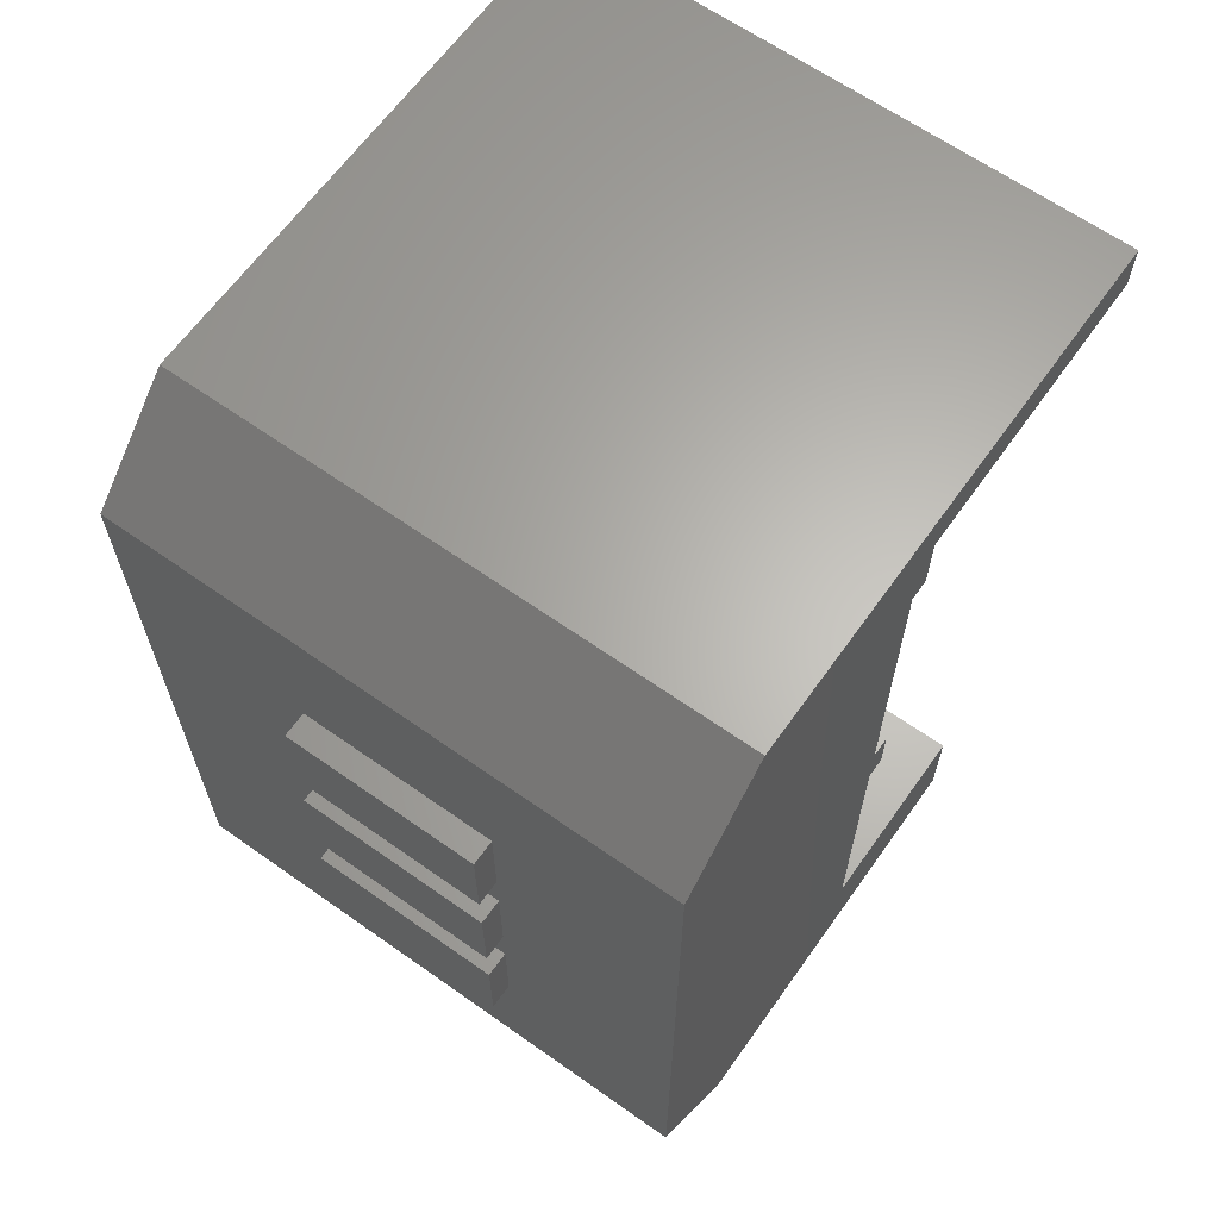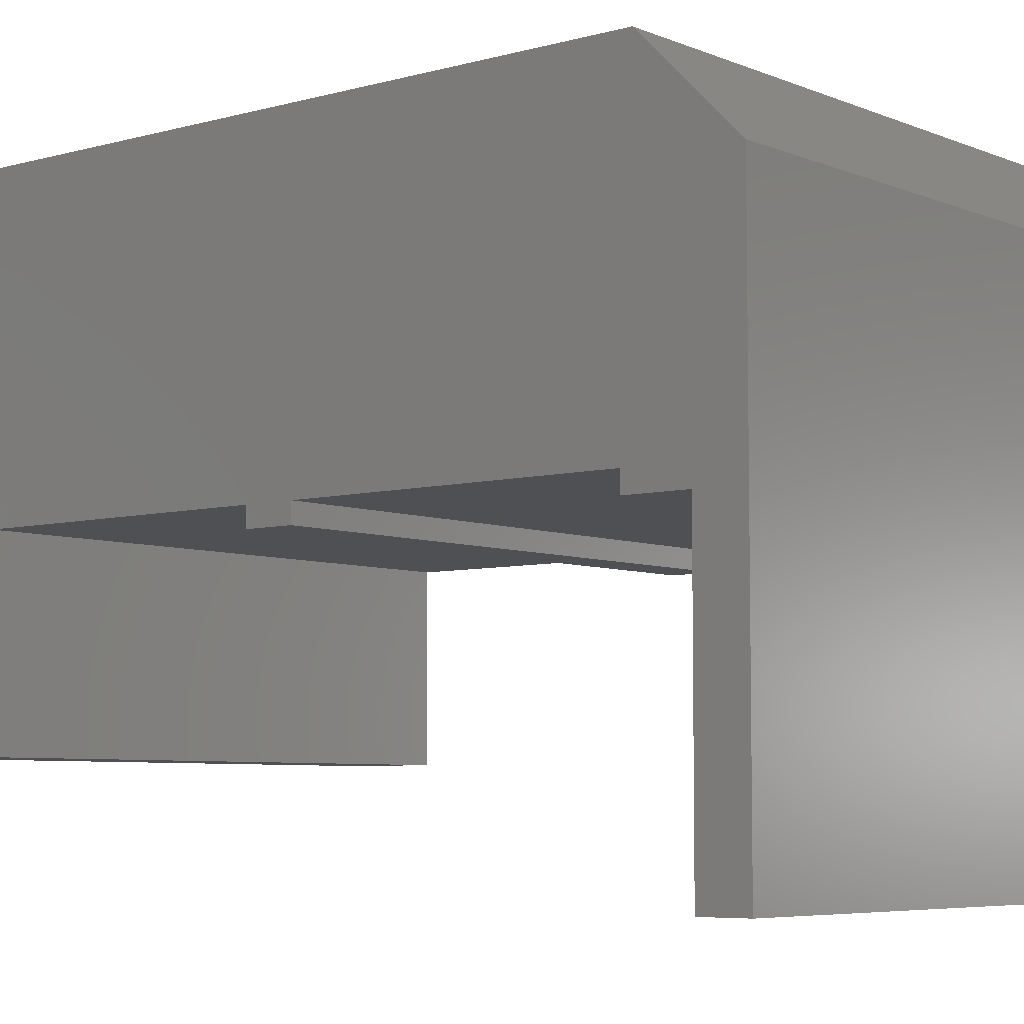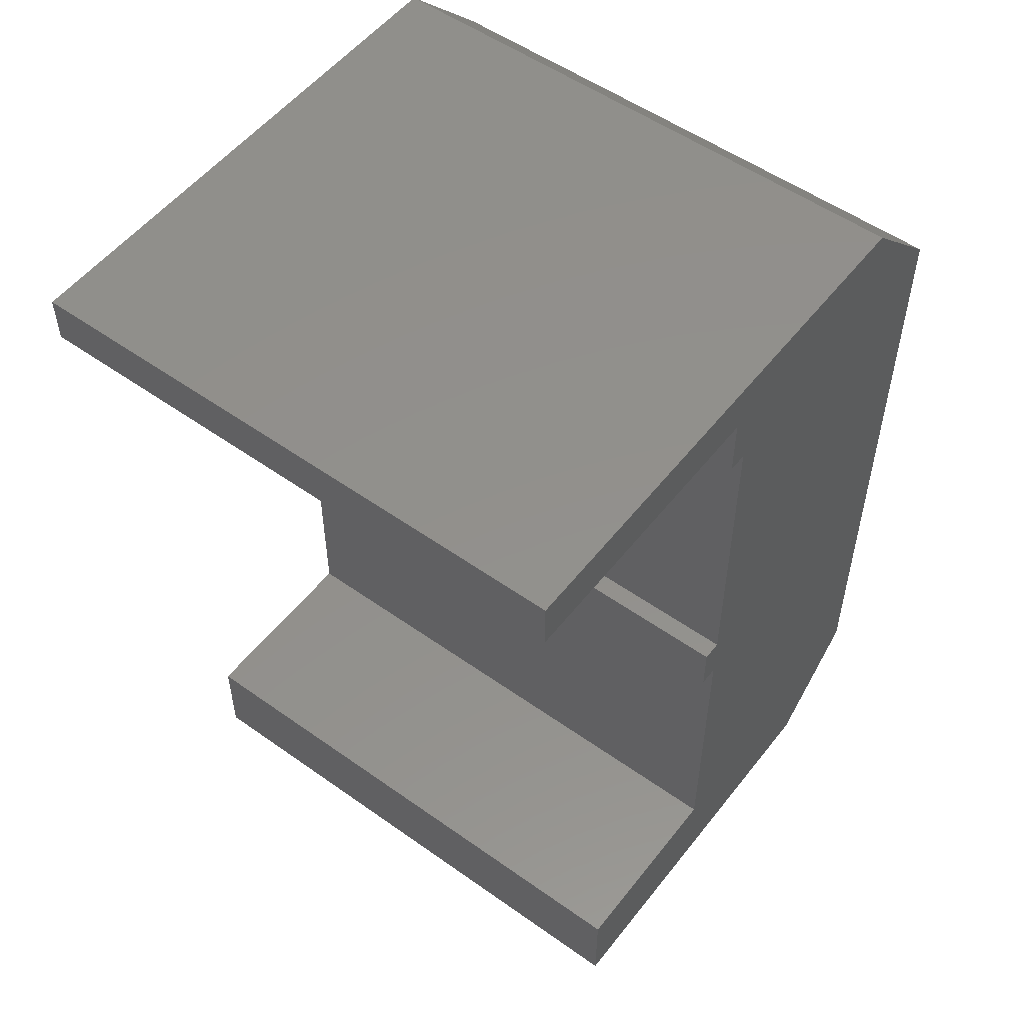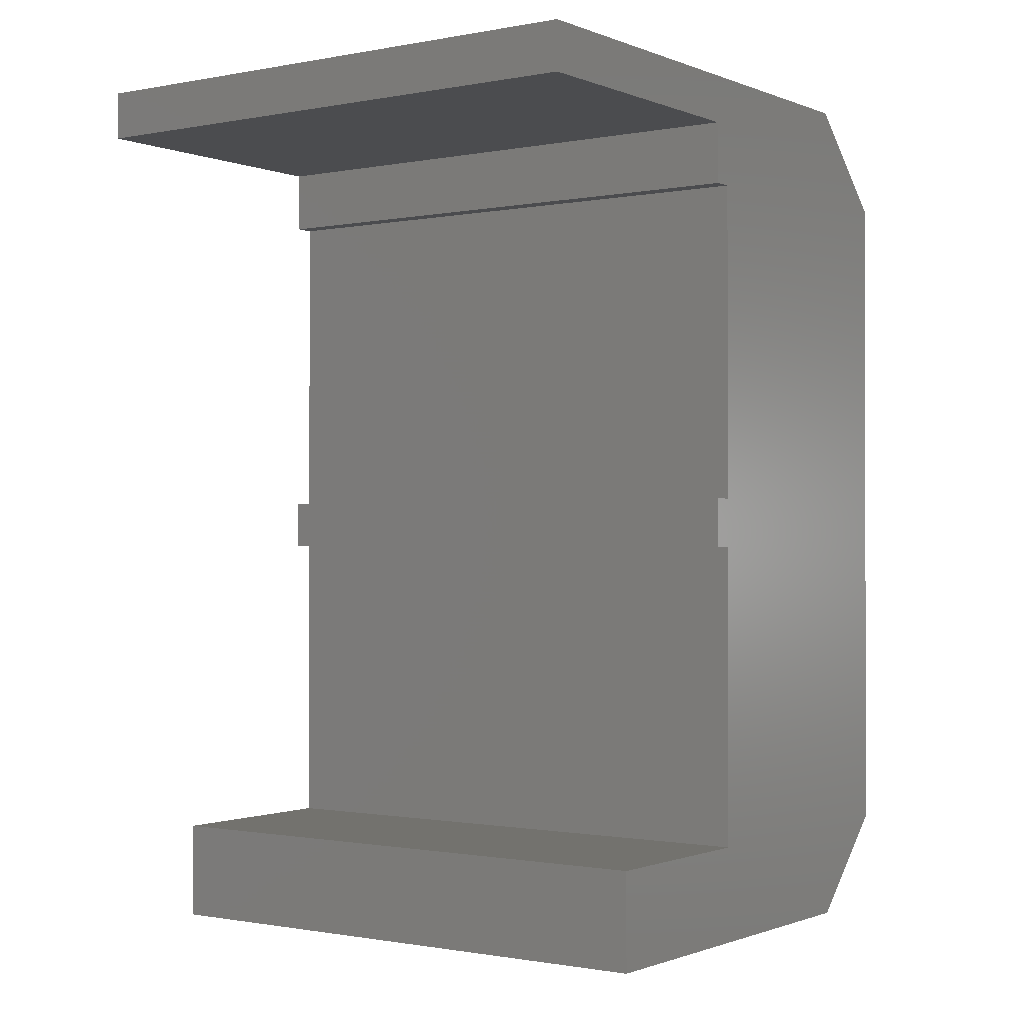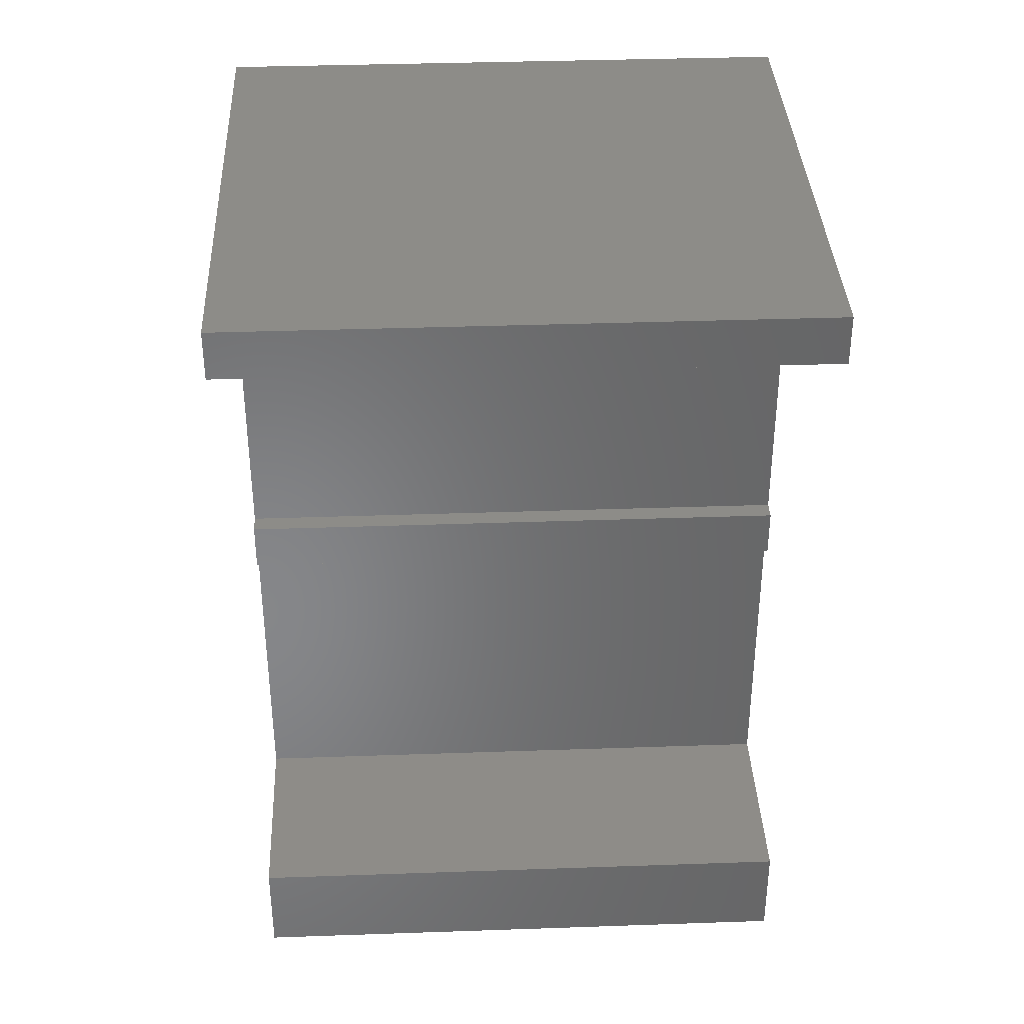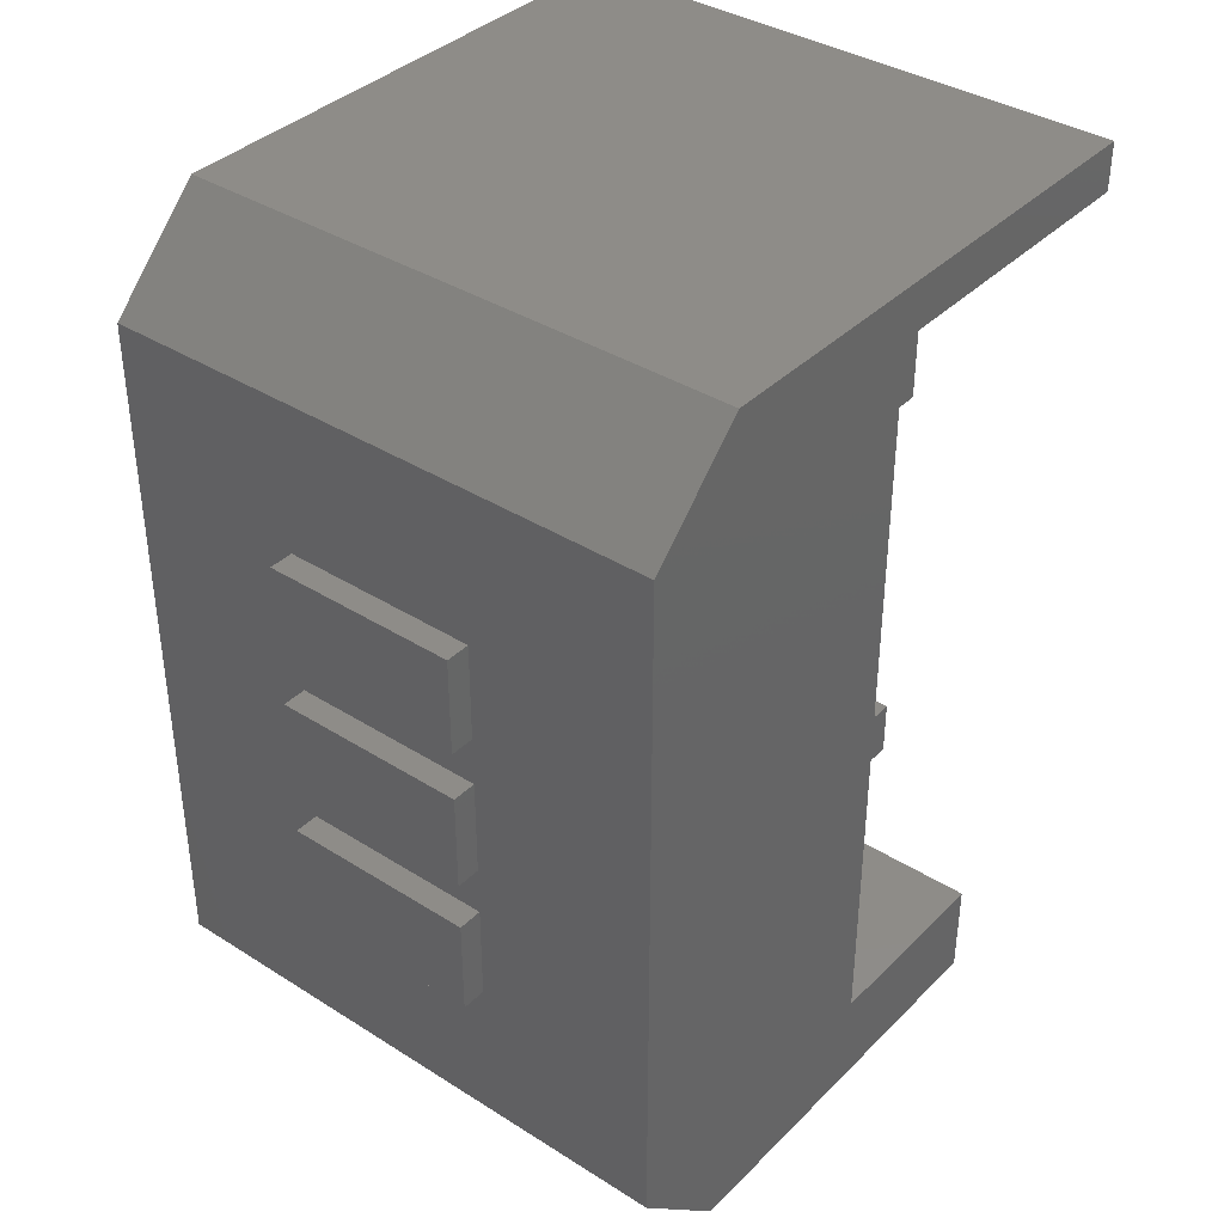
<metadata>
{"format":"stl","ext":"stl","renderer":"f3d","projection":"perspective","resolution":1024,"background":"white","views":[{"elev":64.3,"azim":-144.6,"up":"+Z"},{"elev":-6.1,"azim":-50.3,"up":"+Y"},{"elev":53.4,"azim":37.2,"up":"+Z"},{"elev":-0.8,"azim":35.4,"up":"+Z"},{"elev":36.6,"azim":-2.6,"up":"+Z"},{"elev":37.6,"azim":-141.1,"up":"+Z"}]}
</metadata>
<code>
# stl→obj: 58 verts, 112 faces
v 201.6 103.4 54.46
v 201.6 103.3 54.78
v 201.6 103.3 54.46
v 201.6 104.6 50.47
v 201.6 102.4 50.97
v 201.6 102.4 50.47
v 201.6 103.4 50.97
v 201.6 103.4 52.55
v 201.6 103.4 52.8
v 201.6 101.8 55.02
v 201.6 101.8 54.78
v 201.6 104.6 55.02
v 201.6 105.1 50.97
v 201.6 105.1 54.52
v 201.6 103.3 52.8
v 201.6 103.3 52.55
v 204.5 102.4 50.47
v 204.5 102.4 50.97
v 204.5 104.6 55.02
v 204.5 101.8 54.78
v 204.5 101.8 55.02
v 204.5 103.3 54.78
v 204.5 103.3 54.46
v 204.5 103.4 54.46
v 204.5 103.4 52.8
v 204.5 103.4 52.55
v 204.5 103.4 50.97
v 204.5 104.6 50.47
v 204.5 105.1 54.52
v 204.5 105.1 50.97
v 204.5 103.3 52.55
v 204.5 103.3 52.8
v 203.6 105.2 53.74
v 202.6 105.2 53.24
v 203.6 105.2 53.24
v 202.6 105.2 53.74
v 202.6 105.1 53.74
v 203.6 105.1 53.74
v 202.6 105.1 53.24
v 203.6 105.1 53.24
v 203.6 105.2 52.99
v 202.7 105.2 52.49
v 203.6 105.2 52.49
v 202.6 105.2 52.49
v 202.6 105.2 52.99
v 203.6 105.1 52.49
v 202.7 105.1 52.49
v 203.6 105.1 52.99
v 202.6 105.1 52.99
v 202.6 105.1 52.49
v 203.6 105.1 51.74
v 203.6 105.1 52.24
v 202.6 105.1 52.24
v 202.6 105.1 51.74
v 203.6 105.2 52.24
v 202.6 105.2 51.74
v 203.6 105.2 51.74
v 202.6 105.2 52.24
f 1 2 3
f 4 5 6
f 5 4 7
f 7 4 8
f 8 4 9
f 9 4 1
f 2 10 11
f 10 2 12
f 12 2 1
f 12 1 4
f 12 4 13
f 12 13 14
f 8 15 16
f 15 8 9
f 5 17 6
f 17 5 18
f 19 20 21
f 20 19 22
f 22 19 23
f 23 19 24
f 24 19 25
f 25 19 26
f 26 19 27
f 27 17 18
f 17 27 28
f 28 27 19
f 28 19 29
f 28 29 30
f 25 31 32
f 31 25 26
f 17 4 6
f 4 17 28
f 15 31 16
f 31 15 32
f 31 8 16
f 8 31 26
f 20 2 11
f 2 20 22
f 27 5 7
f 5 27 18
f 10 20 11
f 20 10 21
f 2 23 3
f 23 2 22
f 23 1 3
f 1 23 24
f 25 15 9
f 15 25 32
f 1 25 9
f 25 1 24
f 8 27 7
f 27 8 26
f 19 10 12
f 10 19 21
f 19 14 29
f 14 19 12
f 30 4 28
f 4 30 13
f 33 34 35
f 34 33 36
f 33 37 36
f 37 33 38
f 34 37 39
f 37 34 36
f 40 34 39
f 34 40 35
f 33 40 38
f 40 33 35
f 41 42 43
f 42 41 44
f 44 41 45
f 46 42 47
f 42 46 43
f 41 46 48
f 46 41 43
f 41 49 45
f 49 41 48
f 44 49 50
f 49 44 45
f 47 44 50
f 44 47 42
f 30 51 13
f 51 30 29
f 51 29 52
f 52 29 46
f 52 46 53
f 46 29 48
f 48 29 40
f 48 40 49
f 40 29 38
f 38 29 37
f 13 54 14
f 54 13 51
f 14 54 53
f 14 53 50
f 50 53 46
f 50 46 47
f 14 50 49
f 14 49 39
f 39 49 40
f 14 39 37
f 14 37 29
f 55 56 57
f 56 55 58
f 55 51 52
f 51 55 57
f 55 53 58
f 53 55 52
f 56 53 54
f 53 56 58
f 51 56 54
f 56 51 57

</code>
